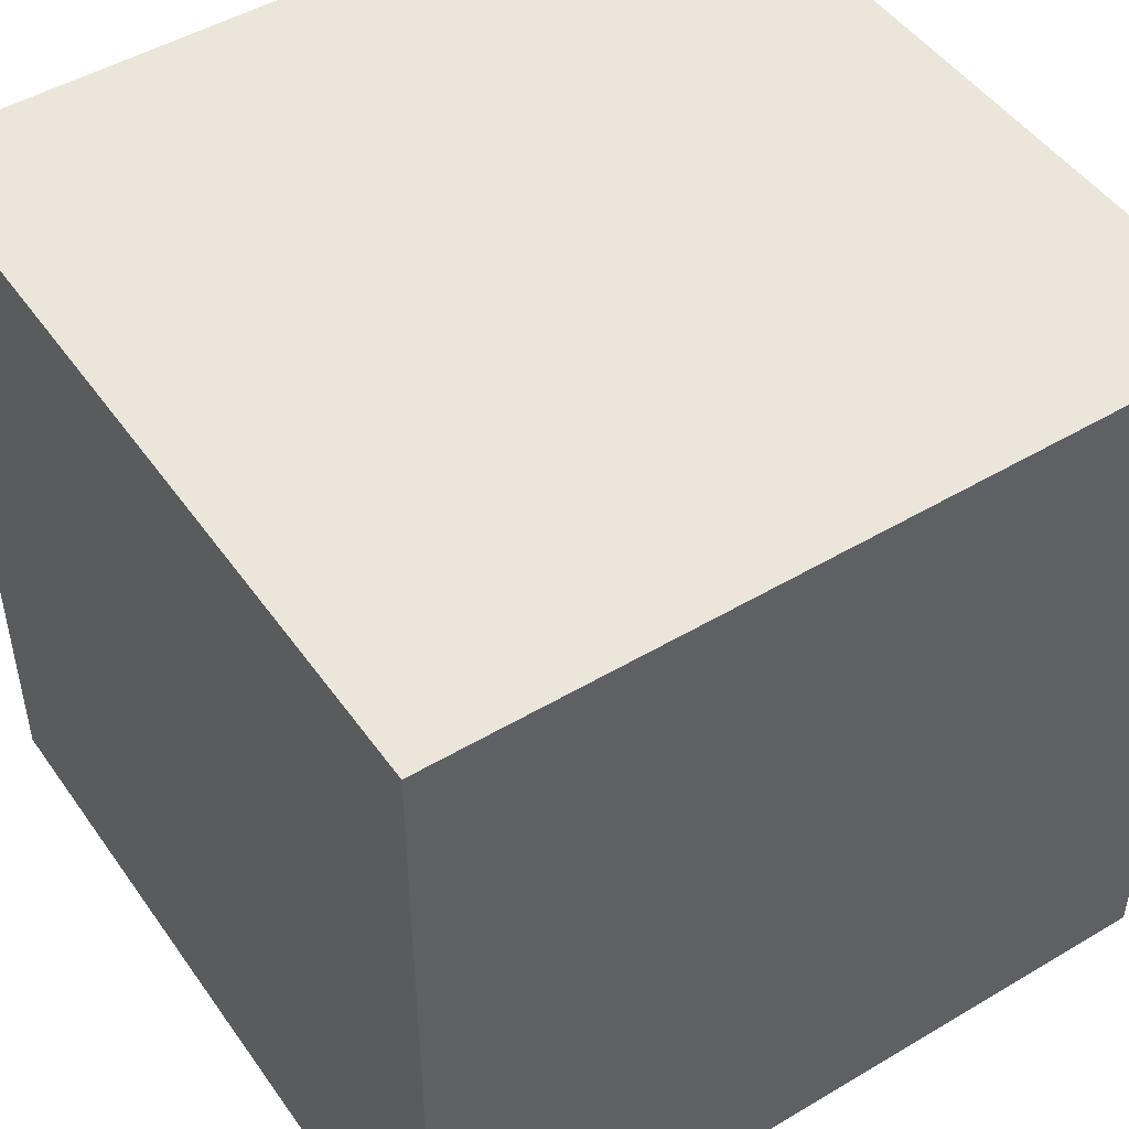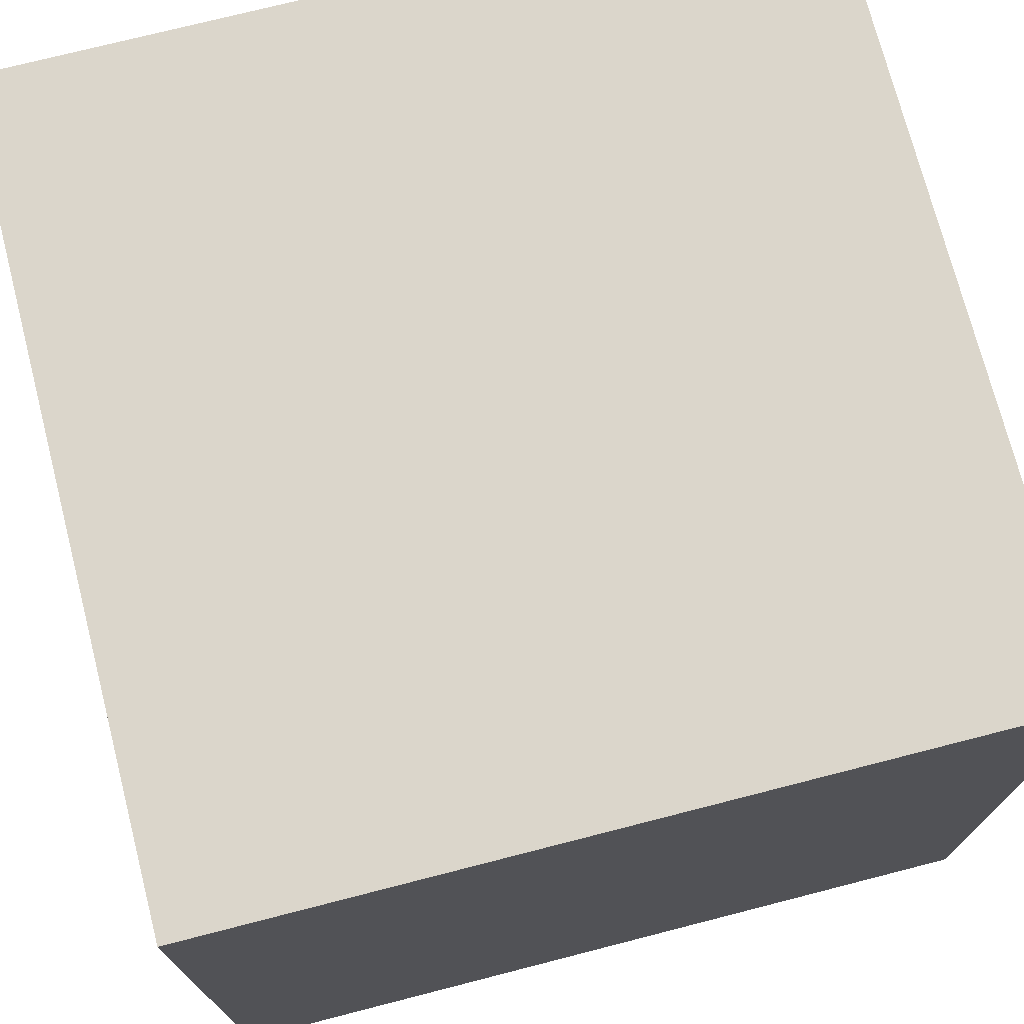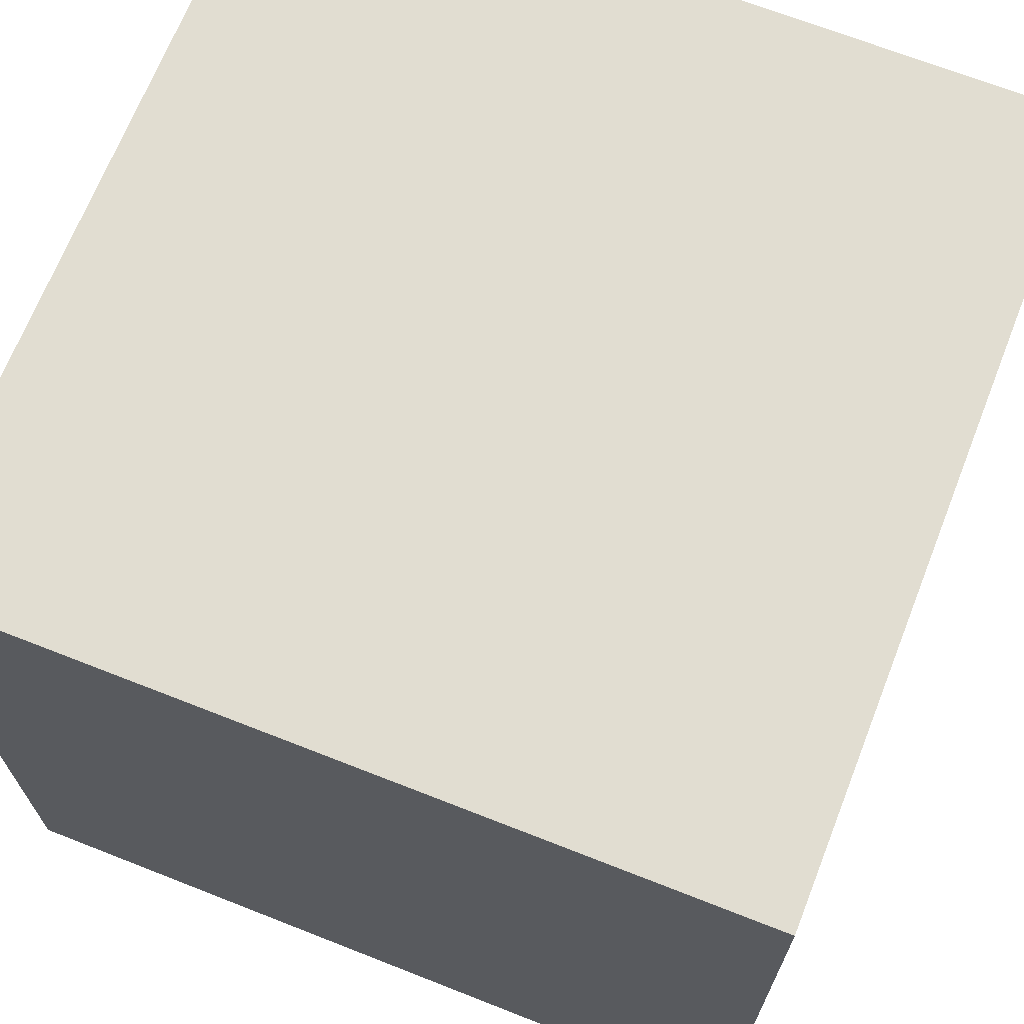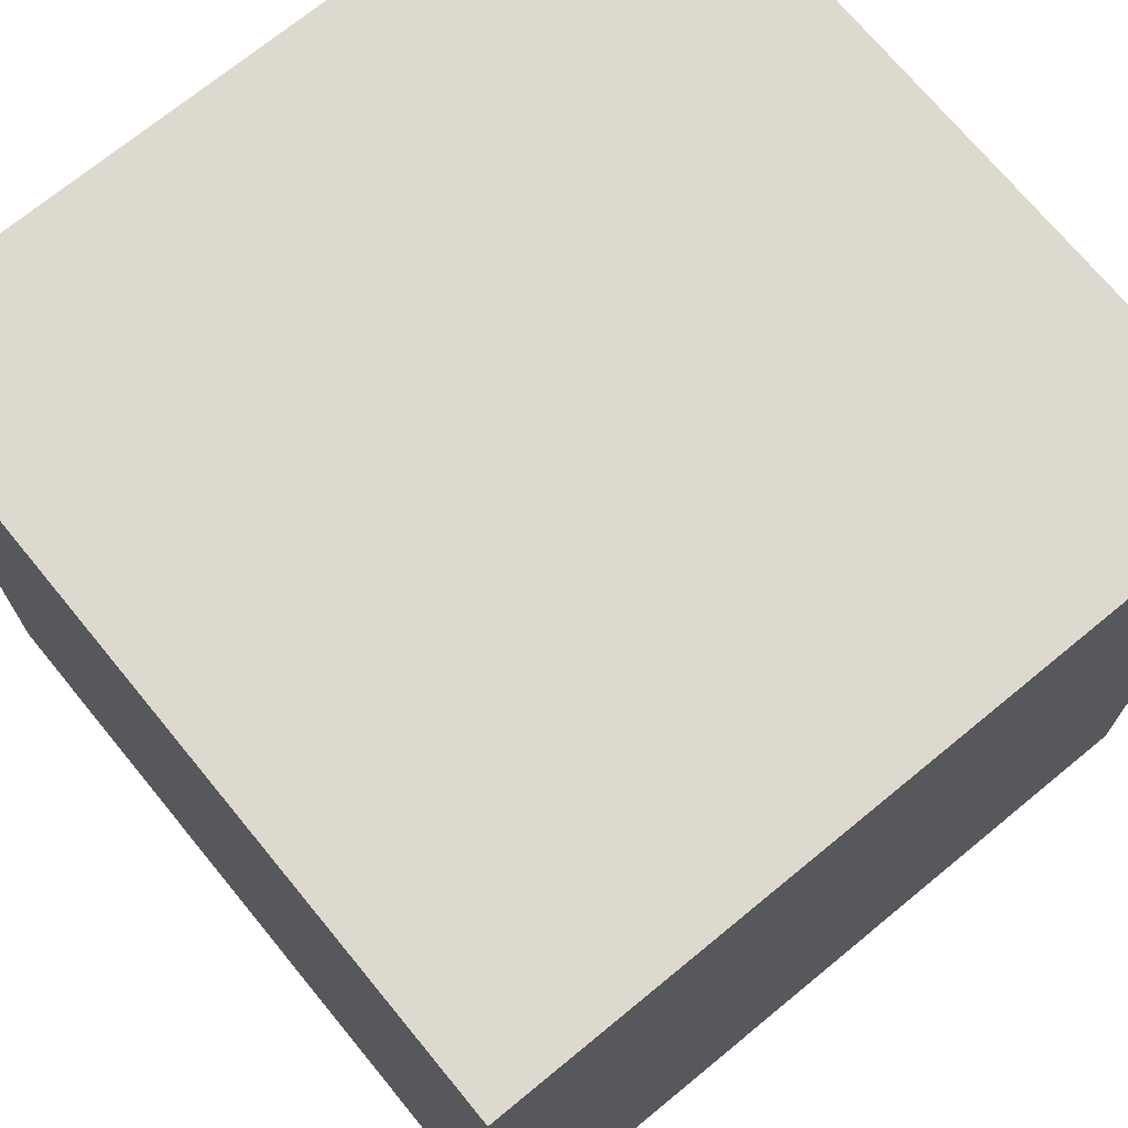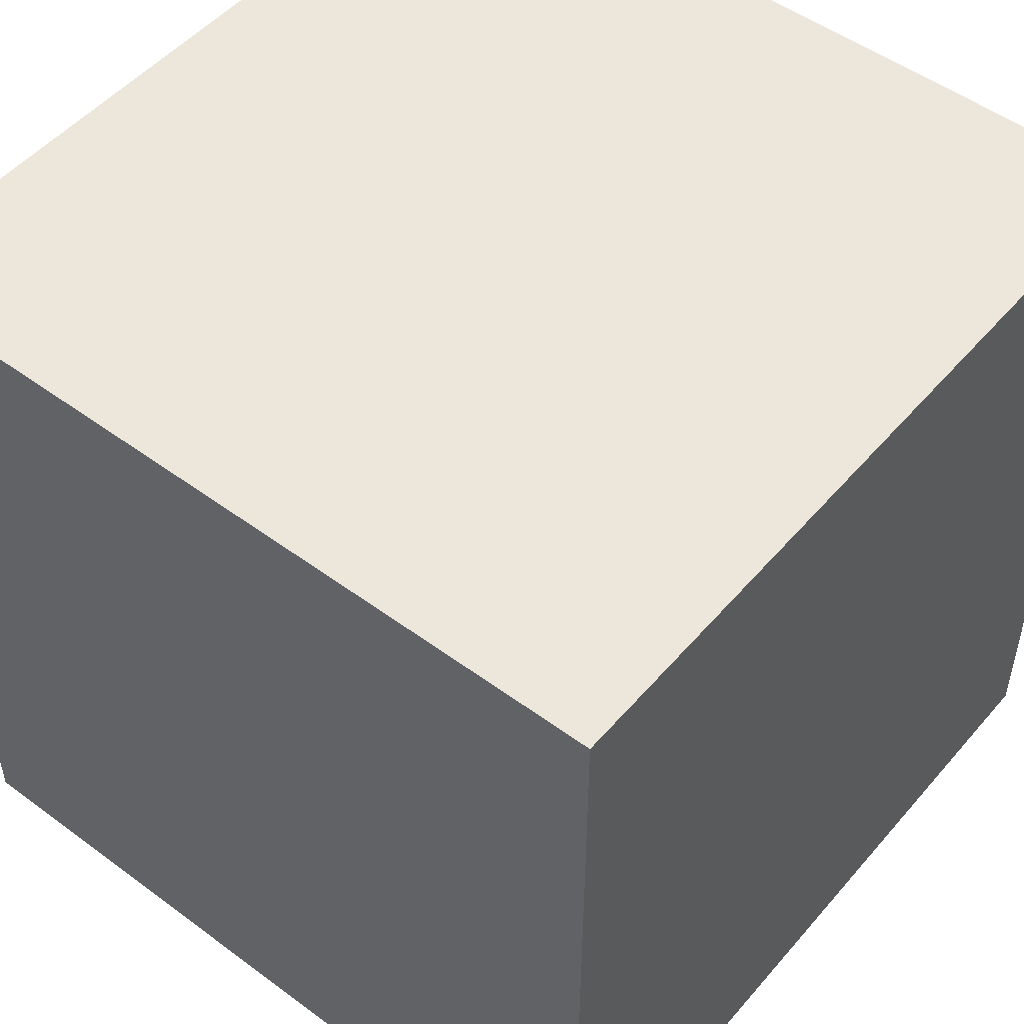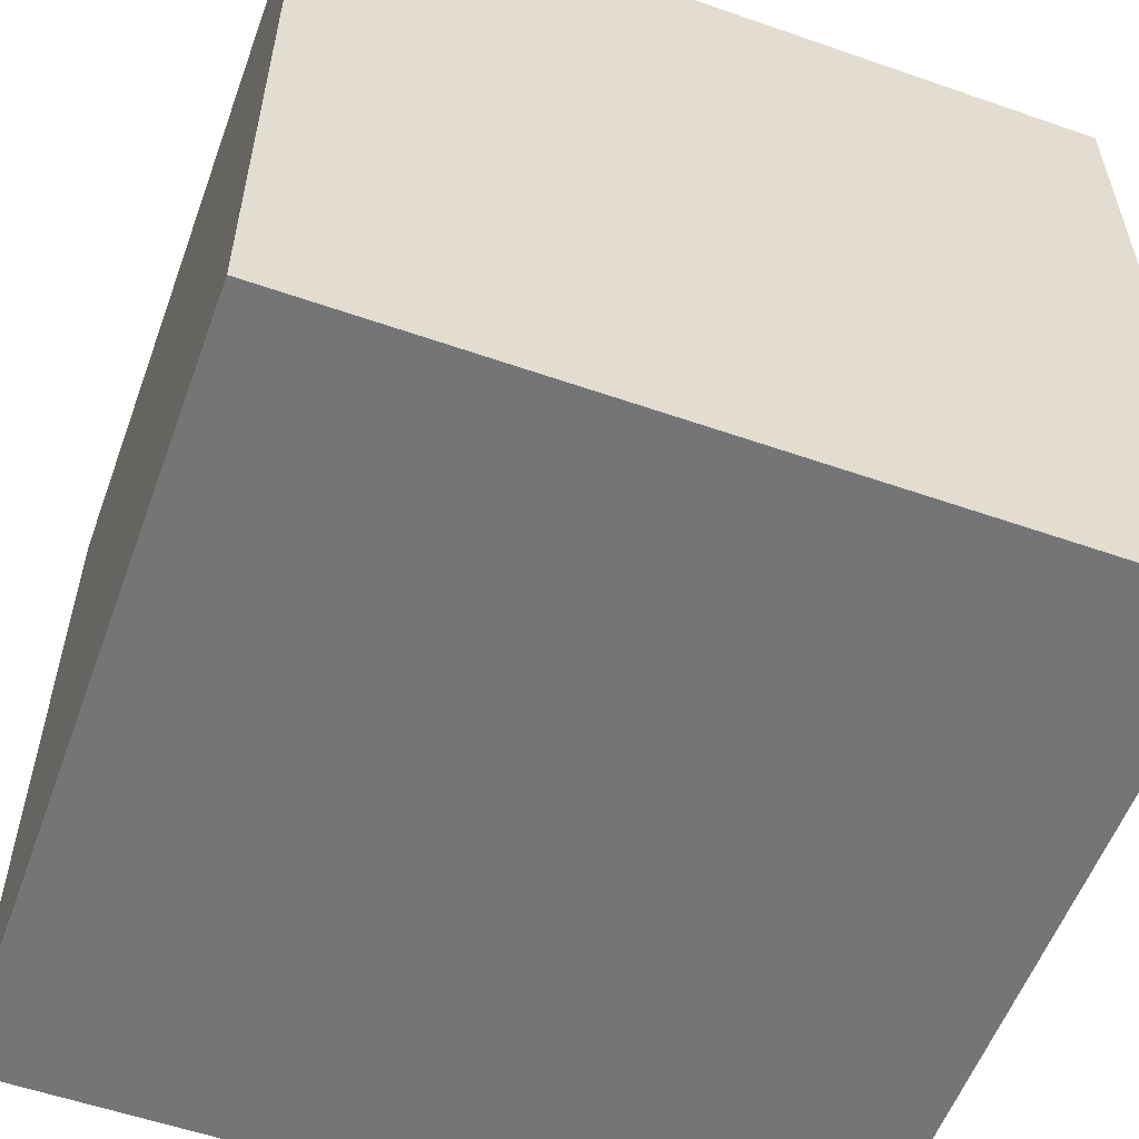
<metadata>
{"format":"obj","ext":"obj","renderer":"f3d","projection":"perspective","resolution":1024,"background":"white","views":[{"elev":48.3,"azim":146.4,"up":"+Z"},{"elev":73.5,"azim":-14.4,"up":"+Y"},{"elev":68.7,"azim":-158.5,"up":"+Z"},{"elev":71.6,"azim":-129.4,"up":"+Y"},{"elev":50.5,"azim":-51.0,"up":"+Y"},{"elev":-56.4,"azim":70.0,"up":"+Z"}]}
</metadata>
<code>
v -1.01 -2.437 0.9844
v -1.01 -2.437 -1.016
v 0.9905 -2.437 -1.016
v 0.9905 -2.437 0.9844
v -1.01 -0.437 0.9844
v -1.01 -0.437 -1.016
v 0.9905 -0.437 -1.016
v 0.9905 -0.437 0.9844
f 2 1 5 6
f 6 7 3 2
f 7 8 4 3
f 1 4 8 5
f 1 2 3 4
f 8 7 6 5

</code>
